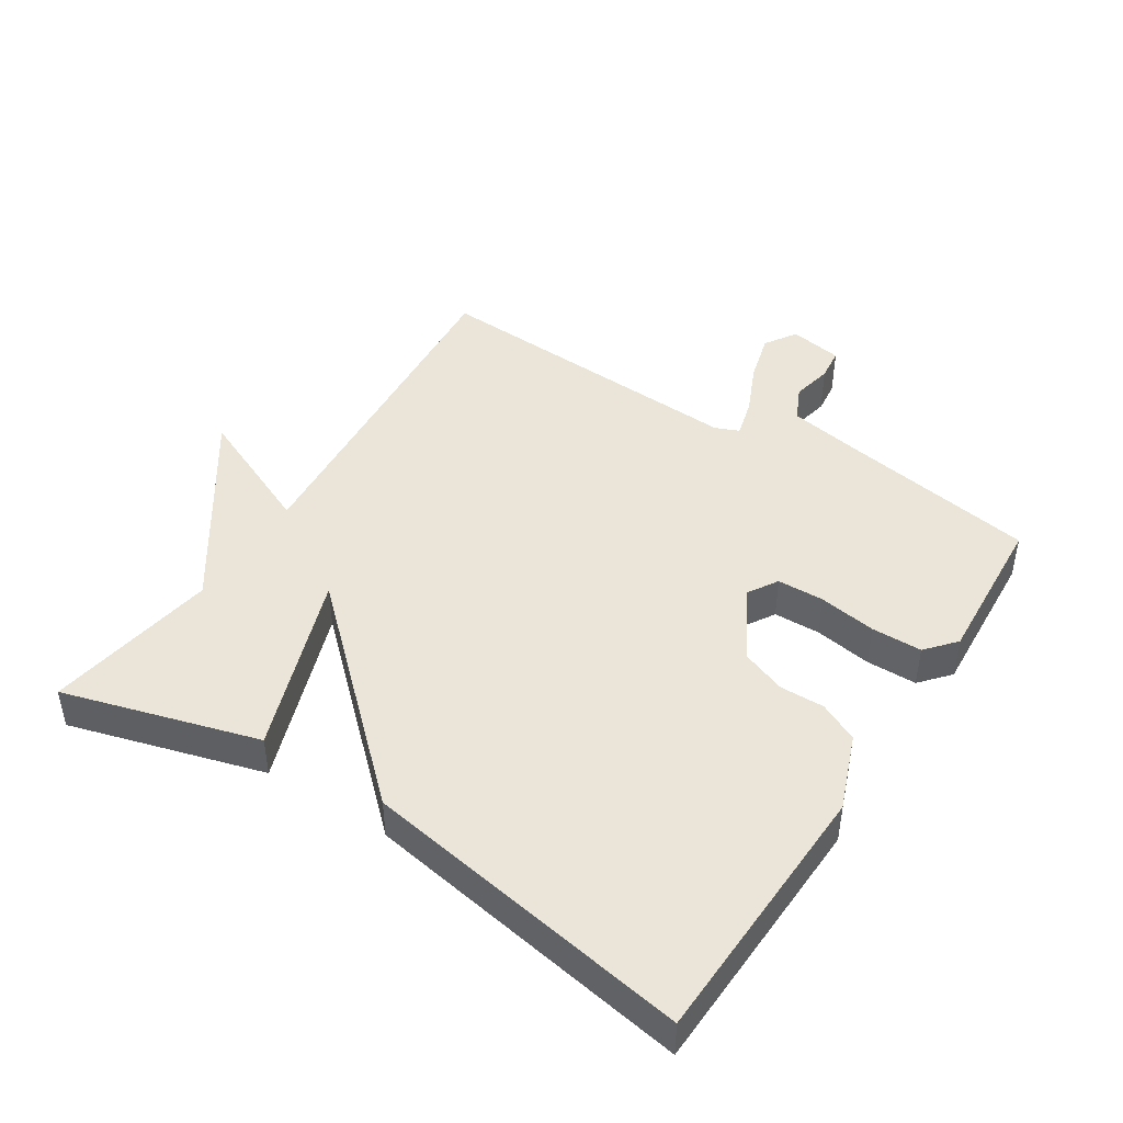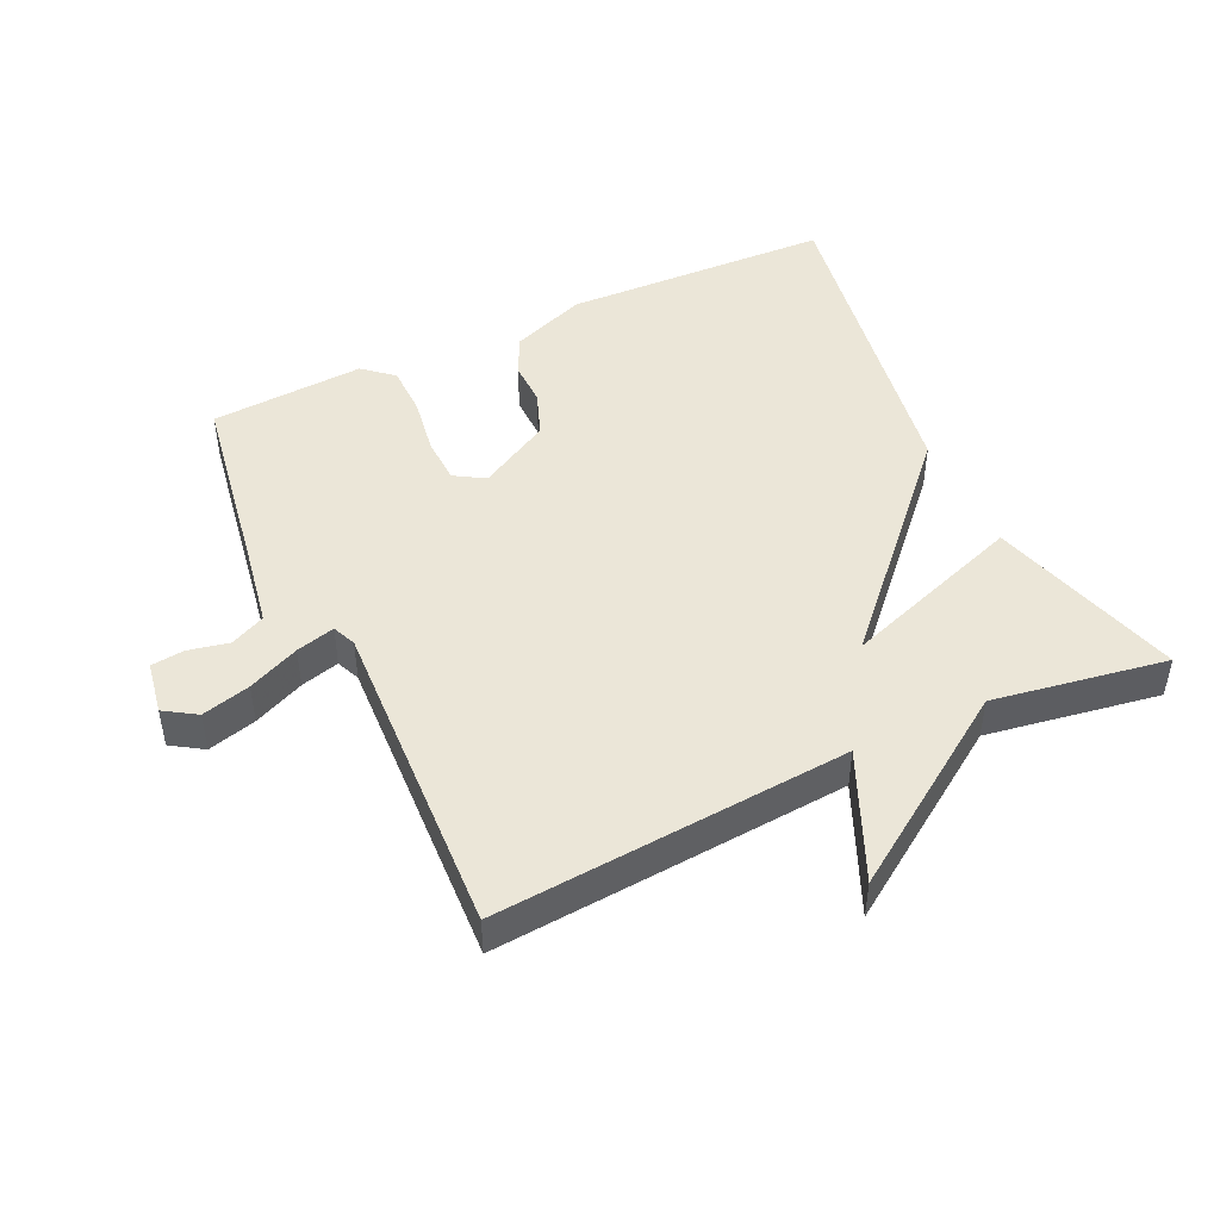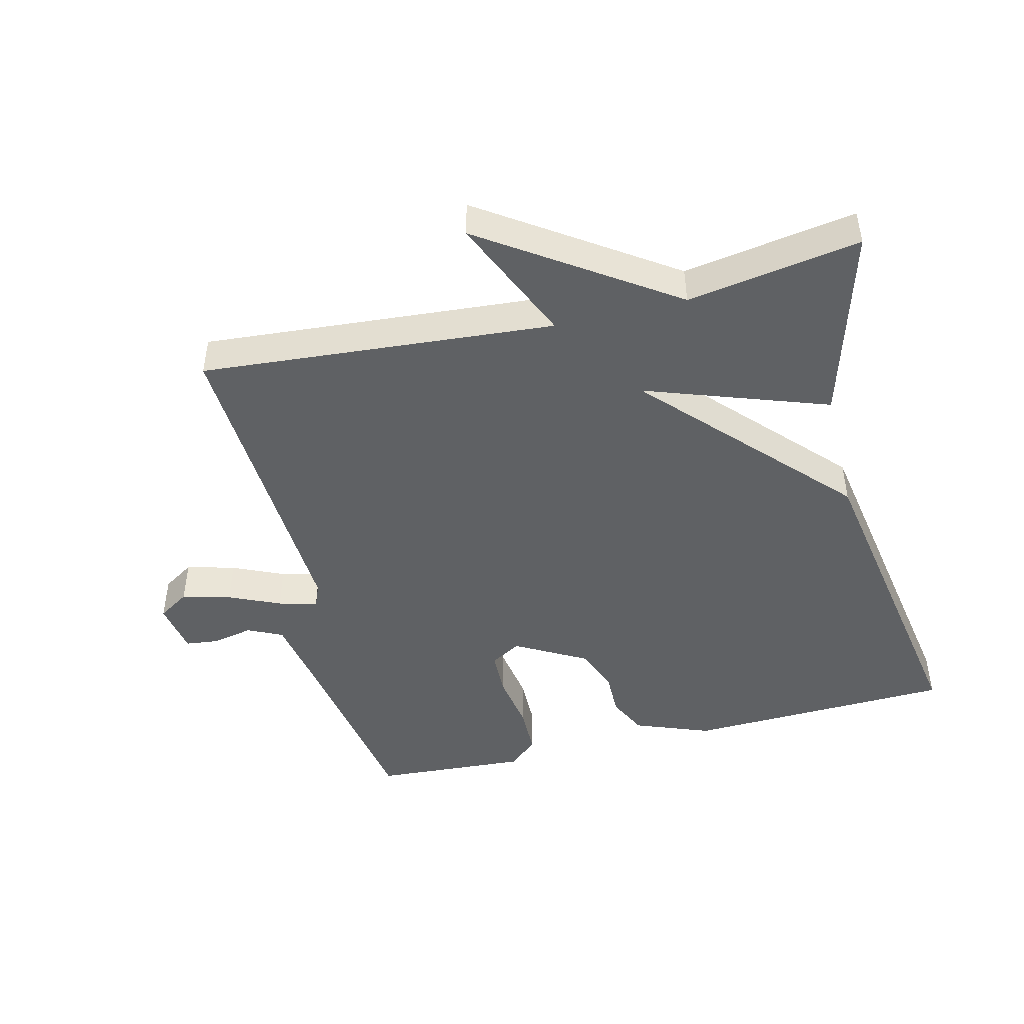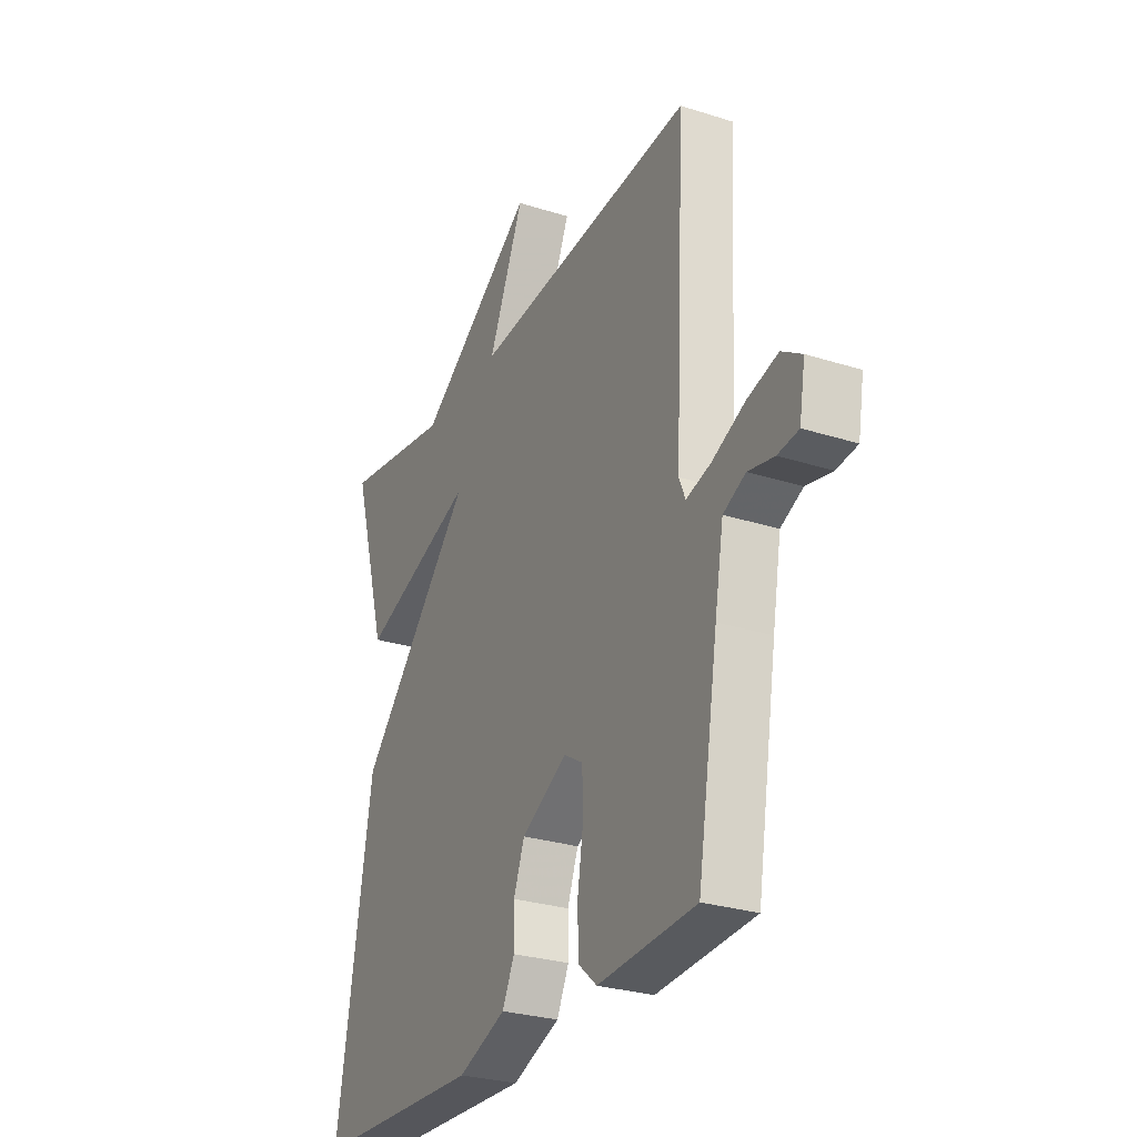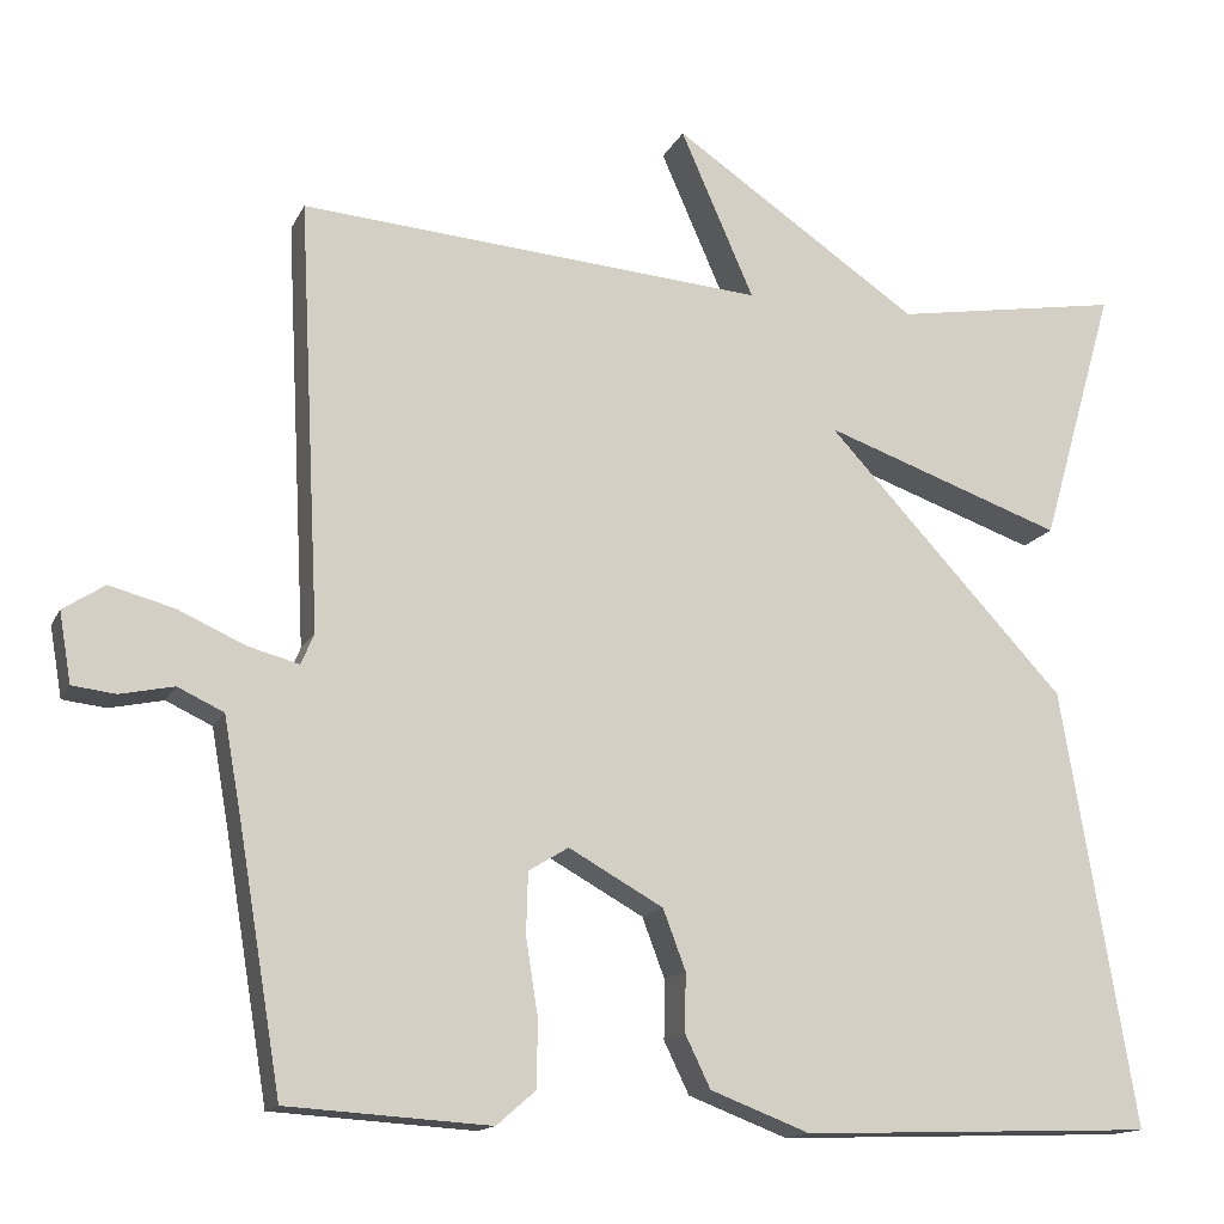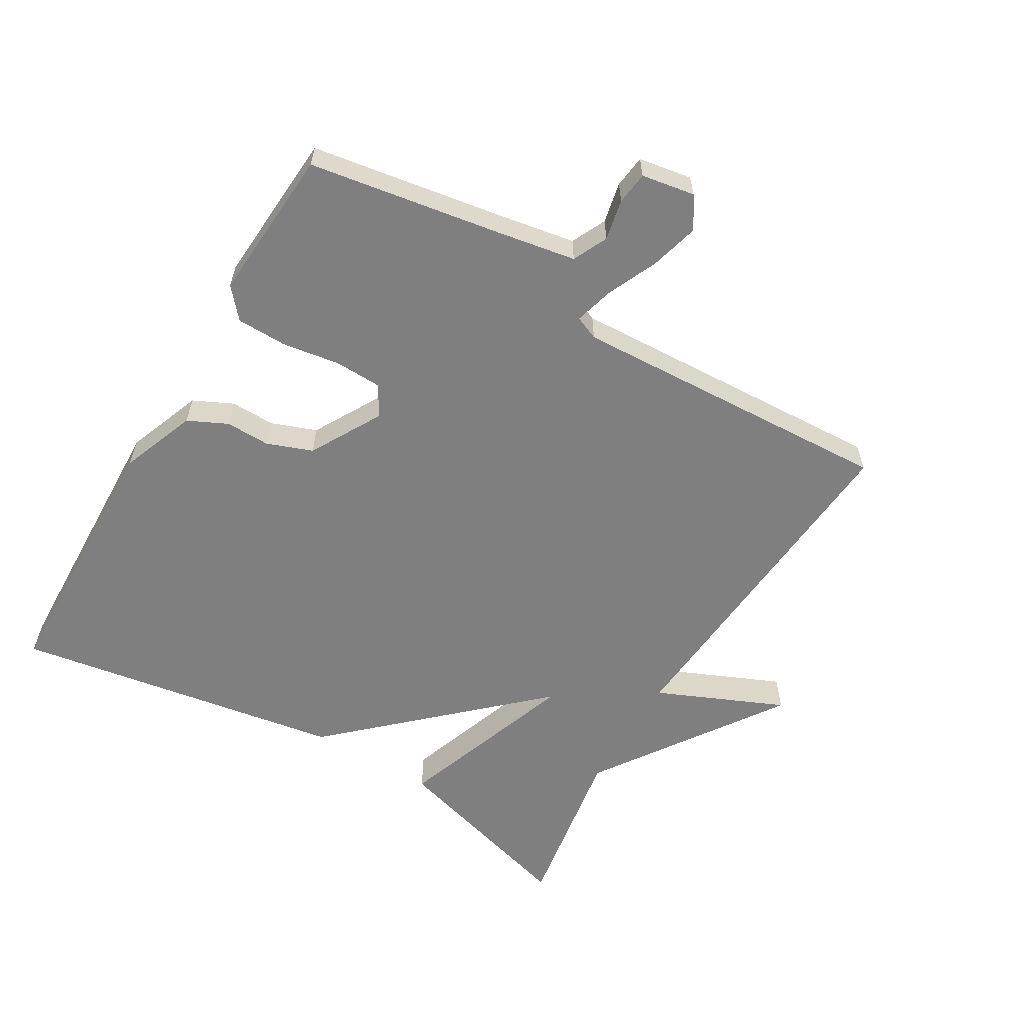
<metadata>
{"format":"obj","ext":"obj","renderer":"f3d","projection":"perspective","resolution":1024,"background":"white","views":[{"elev":44.9,"azim":122.7,"up":"+Y"},{"elev":46.4,"azim":-25.2,"up":"+Y"},{"elev":-46.3,"azim":13.9,"up":"+Y"},{"elev":-27.9,"azim":-115.9,"up":"+Z"},{"elev":-14.6,"azim":-18.3,"up":"+Z"},{"elev":-59.8,"azim":-120.7,"up":"+Y"}]}
</metadata>
<code>
v -0.5 0.07 0.5
v 0.037 0.07 0.457
v -0.048 0.07 0.651
v 0.237 0.07 0.457
v 0.5 0.07 0.5
v 0.415 0.07 0.204
v 0.138 0.07 0.302
v 0.415 0.07 0.004
v 0.5 0.07 -0.5
v 0.092 0.07 -0.514
v -0.023 0.07 -0.47
v -0.052 0.07 -0.41
v -0.051 0.07 -0.342
v -0.077 0.07 -0.273
v -0.186 0.07 -0.212
v -0.232 0.07 -0.24
v -0.234 0.07 -0.311
v -0.22 0.07 -0.399
v -0.221 0.07 -0.476
v -0.266 0.07 -0.515
v -0.5 0.07 -0.5
v -0.549 0.07 -0.206
v -0.57 0.07 -0.088
v -0.623 0.07 -0.063
v -0.685 0.07 -0.076
v -0.735 0.07 -0.07
v -0.749 0.07 0.011
v -0.701 0.07 0.042
v -0.627 0.07 0.022
v -0.549 0.07 -0.013
v -0.49 0.07 -0.029
v -0.475 0.07 0.007
v -0.5 0 0.5
v 0.037 0 0.457
v -0.048 0 0.651
v 0.237 0 0.457
v 0.5 0 0.5
v 0.415 0 0.204
v 0.138 0 0.302
v 0.415 0 0.004
v 0.5 0 -0.5
v 0.092 0 -0.514
v -0.023 0 -0.47
v -0.052 0 -0.41
v -0.051 0 -0.342
v -0.077 0 -0.273
v -0.186 0 -0.212
v -0.232 0 -0.24
v -0.234 0 -0.311
v -0.22 0 -0.399
v -0.221 0 -0.476
v -0.266 0 -0.515
v -0.5 0 -0.5
v -0.549 0 -0.206
v -0.57 0 -0.088
v -0.623 0 -0.063
v -0.685 0 -0.076
v -0.735 0 -0.07
v -0.749 0 0.011
v -0.701 0 0.042
v -0.627 0 0.022
v -0.549 0 -0.013
v -0.49 0 -0.029
v -0.475 0 0.007
f 28 29 30
f 27 28 30
f 26 27 30
f 25 26 30
f 24 25 30
f 23 24 30 31
f 22 23 31
f 22 31 32
f 21 22 32
f 20 21 32
f 19 20 32
f 18 19 32
f 17 18 32
f 11 12 13
f 10 11 13
f 9 10 13
f 8 9 13
f 7 8 13
f 7 13 14
f 4 5 6 7
f 2 3 4 7
f 2 7 14 15
f 16 17 32 1
f 1 2 15 16
f 62 61 60
f 62 60 59
f 62 59 58
f 62 58 57
f 62 57 56
f 63 62 56 55
f 63 55 54
f 64 63 54
f 64 54 53
f 64 53 52
f 64 52 51
f 64 51 50
f 64 50 49
f 45 44 43
f 45 43 42
f 45 42 41
f 45 41 40
f 45 40 39
f 46 45 39
f 39 38 37 36
f 39 36 35 34
f 47 46 39 34
f 33 64 49 48
f 48 47 34 33
f 1 33 34 2
f 2 34 35 3
f 3 35 36 4
f 4 36 37 5
f 5 37 38 6
f 6 38 39 7
f 7 39 40 8
f 8 40 41 9
f 9 41 42 10
f 10 42 43 11
f 11 43 44 12
f 12 44 45 13
f 13 45 46 14
f 14 46 47 15
f 15 47 48 16
f 16 48 49 17
f 17 49 50 18
f 18 50 51 19
f 19 51 52 20
f 20 52 53 21
f 21 53 54 22
f 22 54 55 23
f 23 55 56 24
f 24 56 57 25
f 25 57 58 26
f 26 58 59 27
f 27 59 60 28
f 28 60 61 29
f 29 61 62 30
f 30 62 63 31
f 31 63 64 32
f 32 64 33 1

</code>
